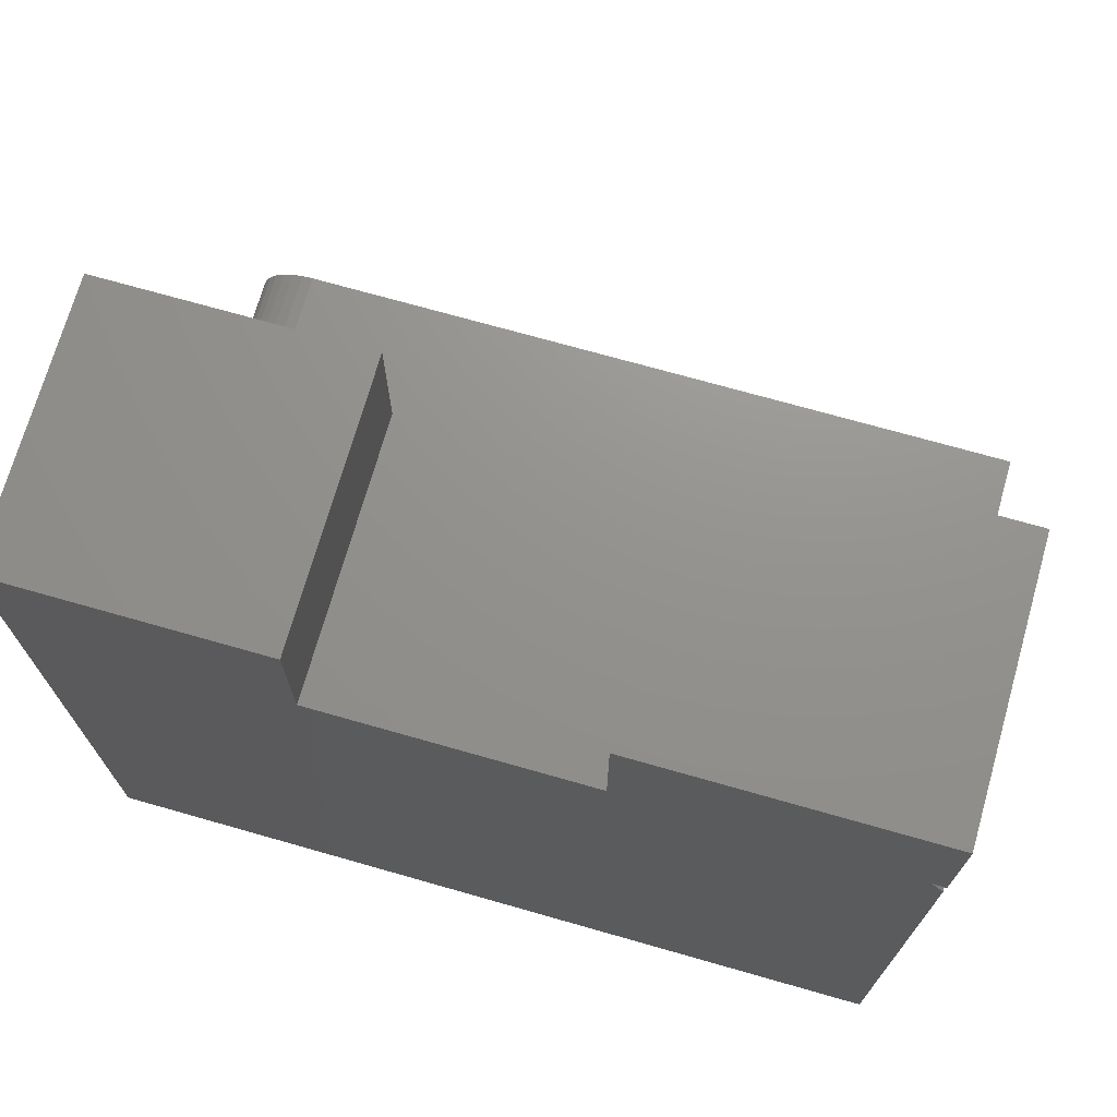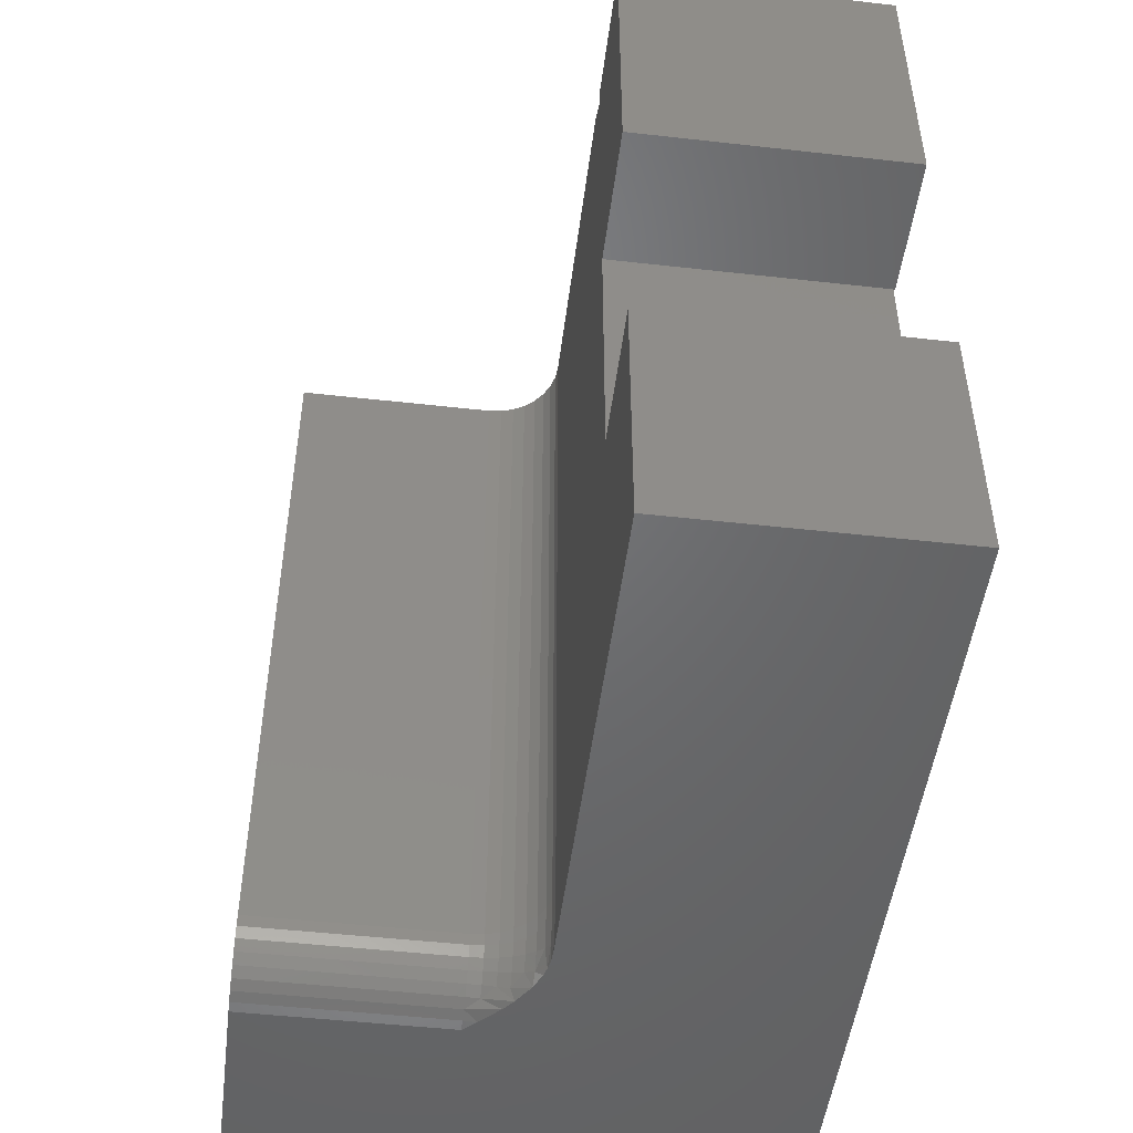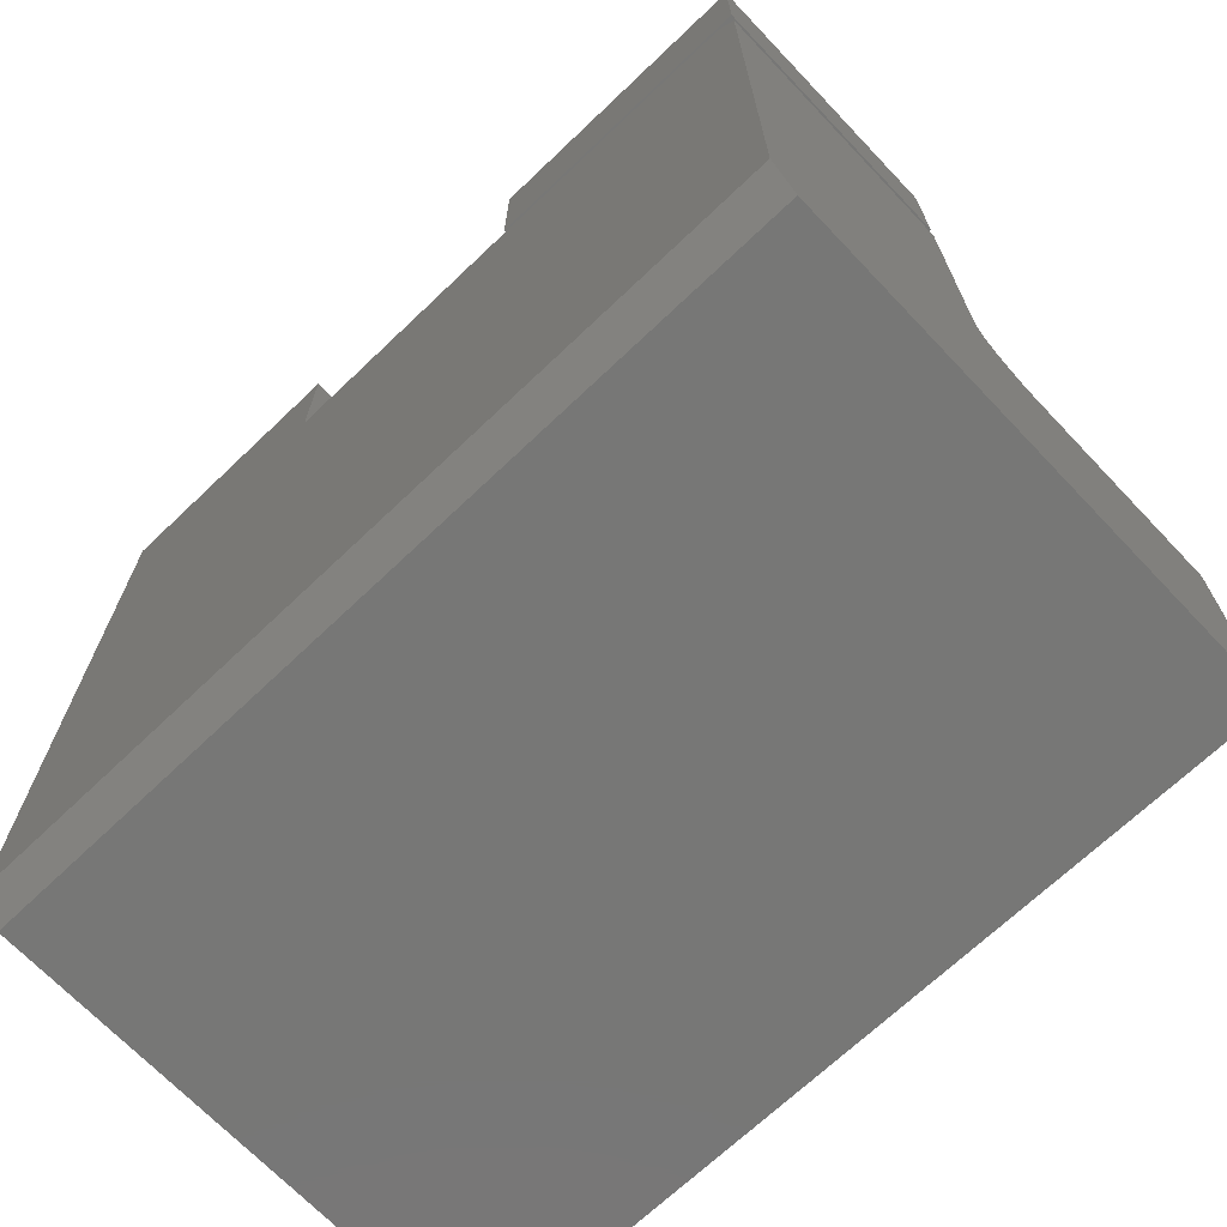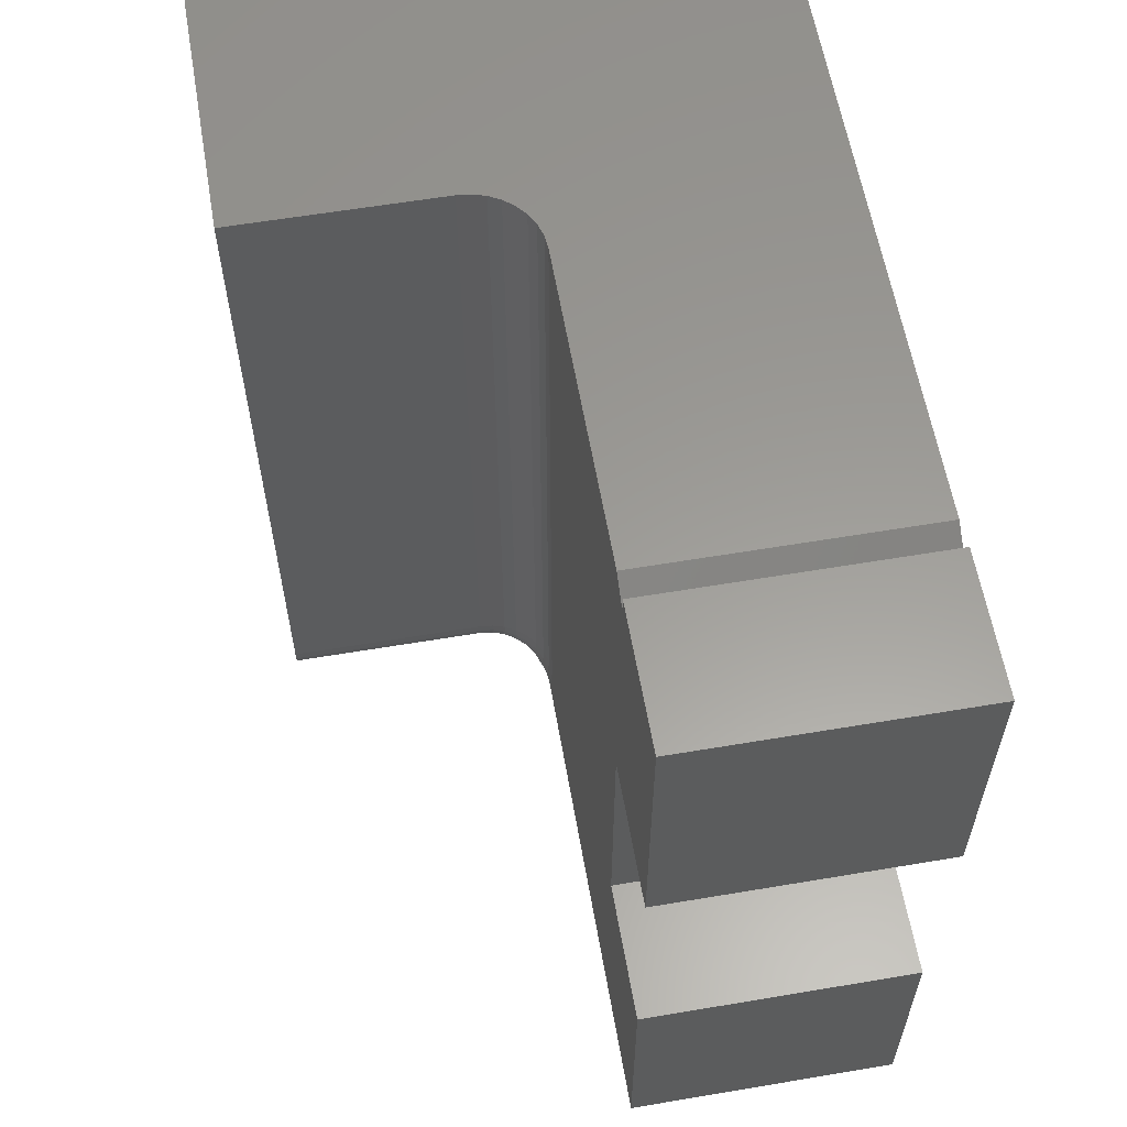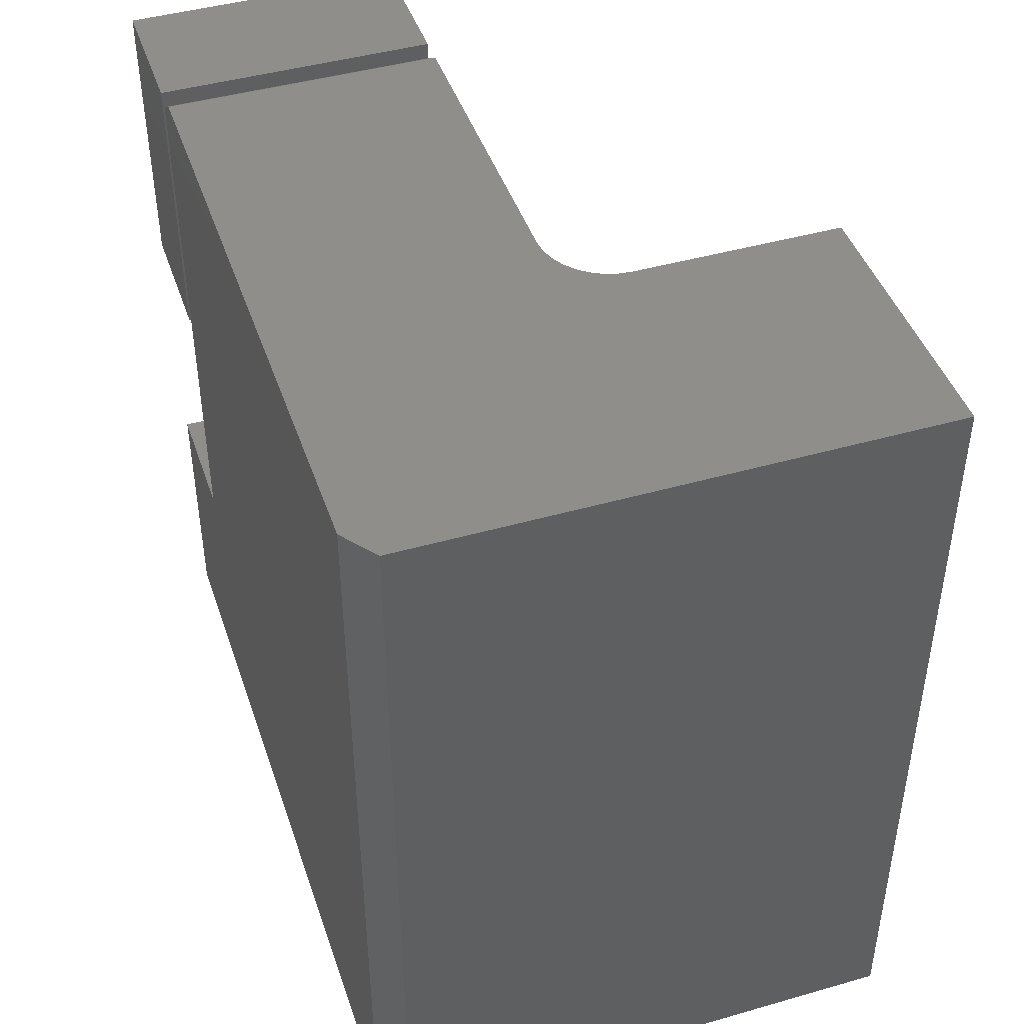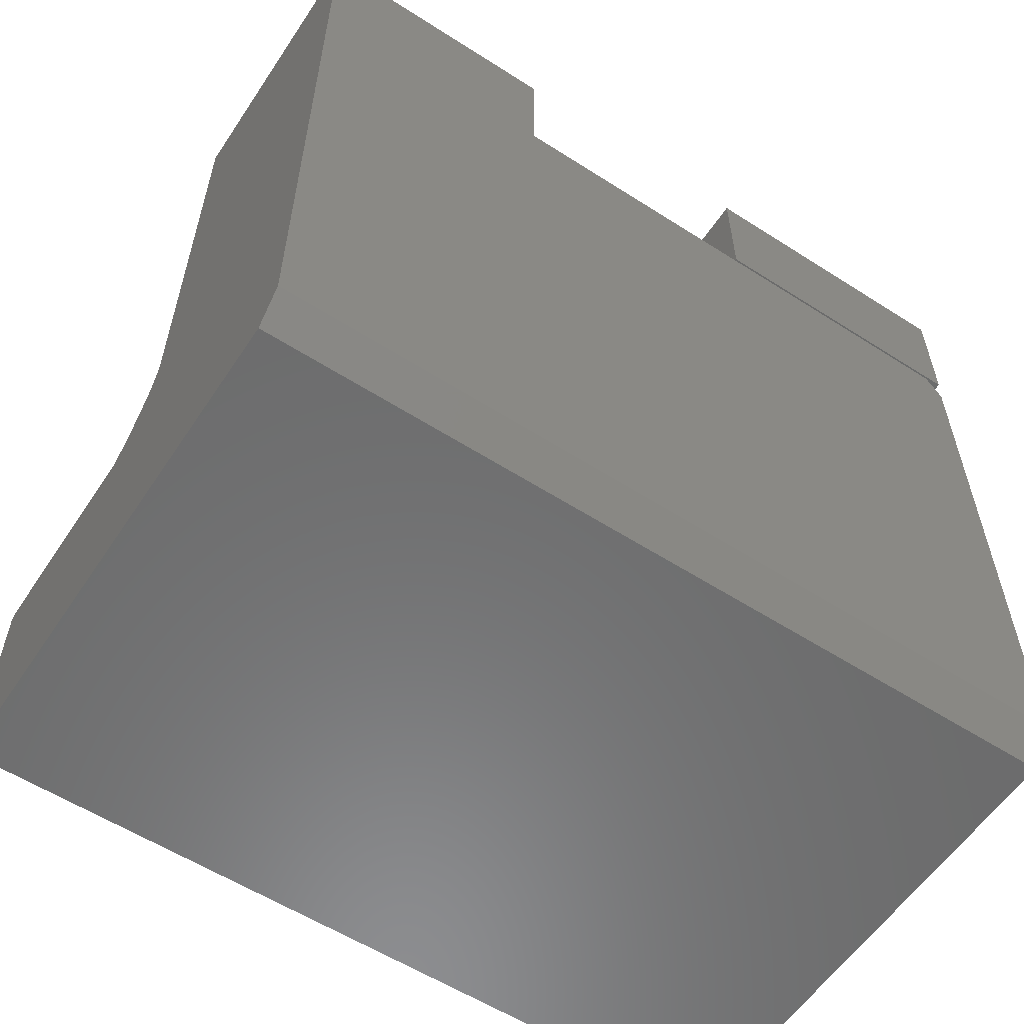
<metadata>
{"format":"stl","ext":"stl","renderer":"f3d","projection":"perspective","resolution":1024,"background":"white","views":[{"elev":71.6,"azim":105.9,"up":"+Z"},{"elev":-49.1,"azim":-7.1,"up":"+Y"},{"elev":-69.4,"azim":133.6,"up":"+Z"},{"elev":59.9,"azim":-9.8,"up":"+Y"},{"elev":44.5,"azim":161.6,"up":"+Y"},{"elev":-58.0,"azim":56.5,"up":"+Z"}]}
</metadata>
<code>
# stl→obj: 94 verts, 184 faces
v 0.25 0 0.3125
v 0.25 -0.01562 0.625
v 0.25 0 0.6016
v 0.25 -0.5132 0.75
v 0.25 -0.5132 0.625
v 0.25 -0.6953 0.3125
v 0.25 -0.7142 0.311
v 0.25 -0.7326 0.3064
v 0.25 -0.75 0.299
v 0.25 -0.75 0.75
v 0.25 -0.2656 0.625
v 0.25 -0.2656 0.75
v 0.25 0 0.625
v 0.25 0 0.75
v 0.5016 0 0.75
v 0.5016 0 0.625
v 0.5016 -0.2656 0.75
v 0.5016 -0.2656 0.625
v 0.5 -0.2656 0.625
v 0.5 -0.01562 0.625
v 0.5 -0.5132 0.625
v 0.5 0 0.03125
v 0.5 0 0.6016
v 0.5 -0.75 0.03125
v 0.5 -0.5132 0.75
v 0.5 -0.75 0.75
v 0.4766 -0.75 -2.918e-17
v 0.4766 0 -2.918e-17
v 0.2488 -0.7355 0.2923
v 0.2493 -0.75 0.2879
v 0.2175 -0.75 0.2253
v 0.1997 -0.7418 0.2264
v 0.1875 -0.7458 0.2162
v 0.1993 -0.75 0.2065
v 0.1875 -0.7489 0.206
v 0.2264 -0.75 0.2362
v 0.2222 -0.7414 0.2414
v 0.2114 -0.7373 0.2373
v 0.2385 -0.75 0.2551
v 0.2317 -0.7359 0.256
v 0.2476 -0.75 0.2792
v 0.2452 -0.731 0.2815
v 0.2395 -0.7411 0.2639
v 0.2452 -0.75 0.2707
v 0.2488 -0.7158 0.2983
v 0.1875 -0.75 0.1953
v 0.1997 -0.7348 0.2348
v 0.2317 -0.7096 0.2669
v 0.2222 -0.6953 0.2605
v 0.2222 -0.708 0.2593
v 0.2114 -0.6953 0.2548
v 0.2114 -0.7069 0.2536
v 0.1997 -0.6953 0.2512
v 0.1997 -0.7062 0.2501
v 0.1875 -0.6953 0.25
v 0.1875 -0.706 0.2489
v 0.2317 -0.6953 0.2683
v 0.2395 -0.7114 0.2762
v 0.2395 -0.6953 0.2778
v 0.2452 -0.7135 0.2868
v 0.2452 -0.6953 0.2886
v 0.2488 -0.6953 0.3003
v 0.1875 -0.7408 0.2257
v 0.1875 -0.734 0.234
v 0.2222 -0.7315 0.2495
v 0.2114 -0.7283 0.2447
v 0.1997 -0.7264 0.2418
v 0.1875 -0.7257 0.2408
v 0.2395 -0.7269 0.2715
v 0.2317 -0.7232 0.2627
v 0.2222 -0.7203 0.2556
v 0.2114 -0.7181 0.2502
v 0.1997 -0.7167 0.2469
v 0.1875 -0.7162 0.2458
v 1.196e-17 -0.75 0.1953
v 0 -0.75 0
v 2.776e-17 -0.6953 0.25
v 1.524e-17 -0.706 0.2489
v 1.505e-17 -0.7162 0.2458
v 1.474e-17 -0.7257 0.2408
v 1.433e-17 -0.734 0.234
v 1.382e-17 -0.7408 0.2257
v 1.324e-17 -0.7458 0.2162
v 1.261e-17 -0.7489 0.206
v 0.1875 0 0.25
v 1.531e-17 0 0.25
v 0 0 0
v 0.1997 0 0.2512
v 0.2114 0 0.2548
v 0.2222 0 0.2605
v 0.2317 0 0.2683
v 0.2395 0 0.2778
v 0.2452 0 0.2886
v 0.2488 0 0.3003
f 1 2 3
f 4 5 6
f 4 6 7
f 4 7 8
f 4 8 9
f 4 9 10
f 6 5 1
f 1 5 11
f 1 11 2
f 2 11 12
f 2 12 13
f 13 12 14
f 15 16 14
f 14 16 13
f 12 17 14
f 14 17 15
f 16 18 19
f 16 19 20
f 16 20 2
f 16 2 13
f 19 11 21
f 21 11 5
f 22 23 20
f 22 20 19
f 22 19 21
f 22 21 24
f 21 25 24
f 24 25 26
f 20 23 2
f 2 23 3
f 12 11 17
f 17 11 19
f 17 19 18
f 17 18 15
f 15 18 16
f 27 28 24
f 24 28 22
f 8 29 9
f 29 30 9
f 31 32 33
f 33 34 31
f 35 34 33
f 36 37 38
f 32 36 38
f 32 31 36
f 39 40 37
f 37 36 39
f 41 42 43
f 43 44 41
f 8 7 45
f 34 35 46
f 47 32 38
f 43 39 44
f 39 43 40
f 41 30 29
f 42 41 29
f 48 49 50
f 50 49 51
f 50 51 52
f 52 51 53
f 52 53 54
f 54 53 55
f 54 55 56
f 49 48 57
f 57 48 58
f 57 58 59
f 59 58 60
f 59 60 61
f 61 60 45
f 61 45 62
f 62 45 7
f 62 7 6
f 33 32 63
f 63 32 47
f 63 47 64
f 40 65 37
f 37 65 66
f 37 66 38
f 38 66 67
f 38 67 47
f 47 67 68
f 47 68 64
f 42 69 43
f 43 69 70
f 43 70 40
f 40 70 71
f 40 71 65
f 65 71 72
f 65 72 66
f 66 72 73
f 66 73 67
f 67 73 74
f 67 74 68
f 8 45 29
f 29 45 60
f 29 60 42
f 42 60 58
f 42 58 69
f 69 58 48
f 69 48 70
f 70 48 50
f 70 50 71
f 71 50 52
f 71 52 72
f 72 52 54
f 72 54 73
f 73 54 56
f 73 56 74
f 26 9 30
f 26 10 9
f 24 26 30
f 24 30 41
f 24 41 44
f 24 44 39
f 24 39 36
f 24 36 31
f 24 31 34
f 24 34 46
f 24 46 75
f 75 76 24
f 24 76 27
f 10 26 4
f 4 26 25
f 25 21 4
f 4 21 5
f 55 77 56
f 56 77 78
f 56 78 74
f 74 78 79
f 74 79 68
f 68 79 80
f 68 80 64
f 64 80 81
f 64 81 63
f 63 81 82
f 63 82 33
f 33 82 83
f 33 83 35
f 35 83 84
f 35 84 46
f 46 84 75
f 85 86 55
f 55 86 77
f 22 28 87
f 22 87 86
f 22 86 85
f 22 85 88
f 22 88 89
f 22 89 90
f 22 90 91
f 22 91 92
f 22 92 93
f 22 93 94
f 22 94 1
f 22 1 3
f 22 3 23
f 91 59 92
f 92 59 61
f 92 61 93
f 93 61 62
f 93 62 94
f 94 62 6
f 94 6 1
f 59 91 57
f 57 91 90
f 57 90 49
f 49 90 89
f 49 89 51
f 51 89 88
f 51 88 53
f 53 88 85
f 53 85 55
f 87 28 76
f 76 28 27
f 76 75 84
f 76 84 83
f 76 83 82
f 76 82 81
f 76 81 80
f 76 80 79
f 76 79 78
f 76 78 77
f 76 77 86
f 76 86 87

</code>
